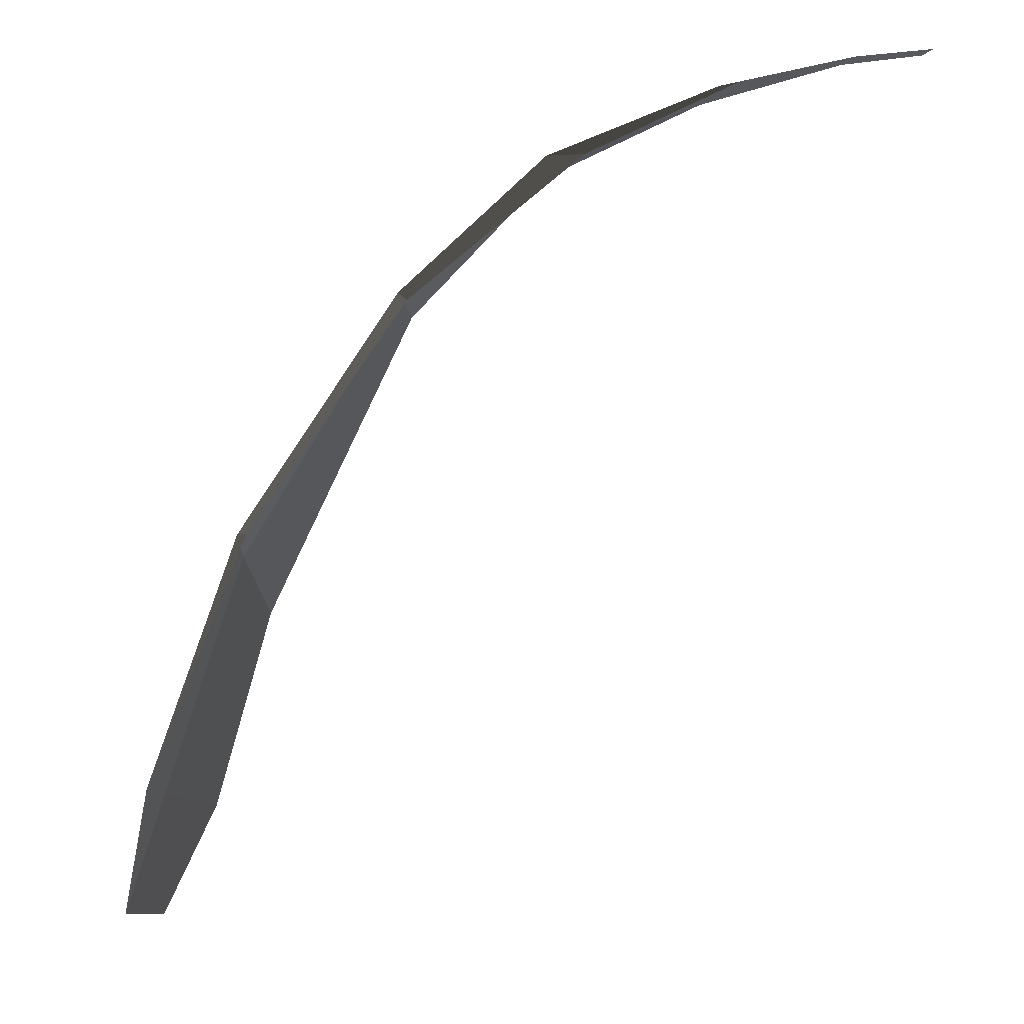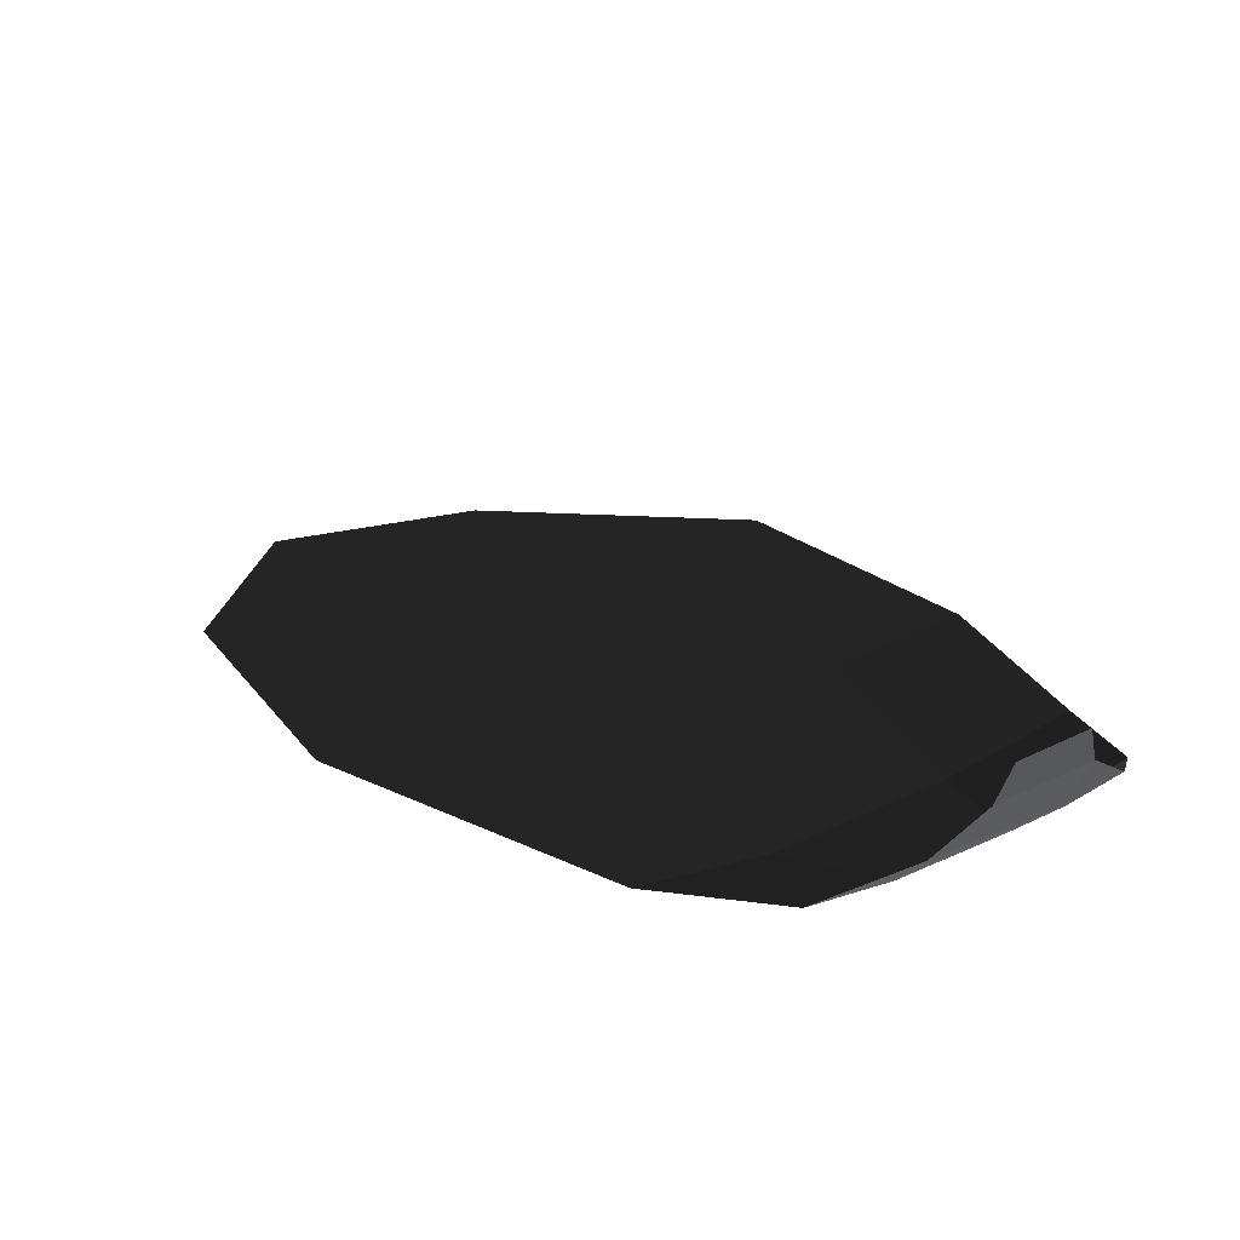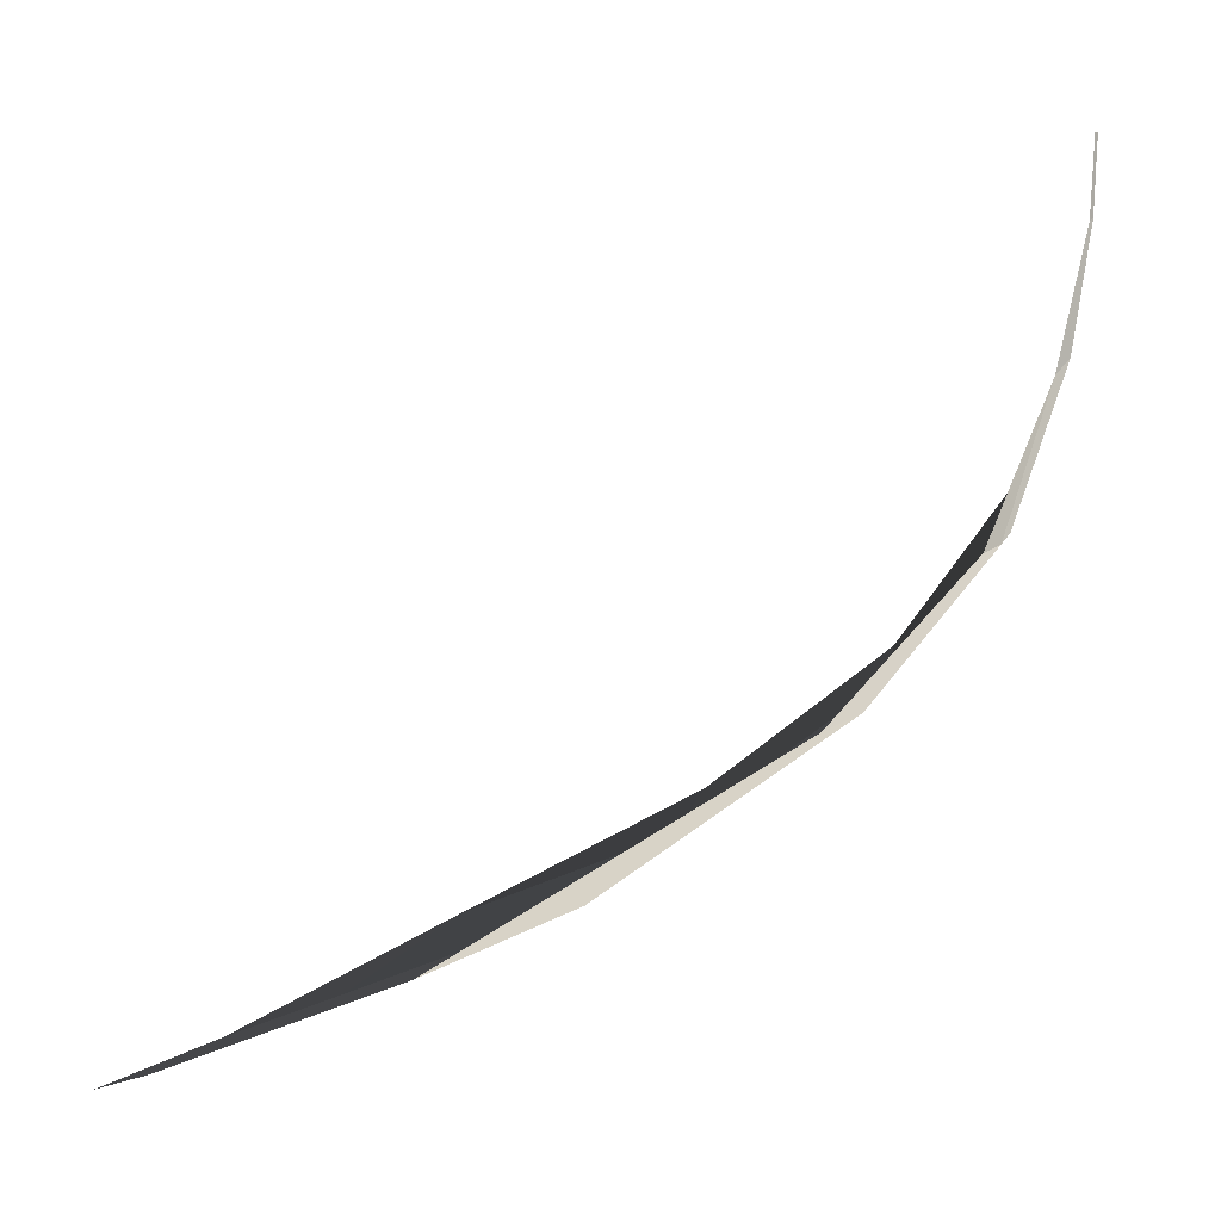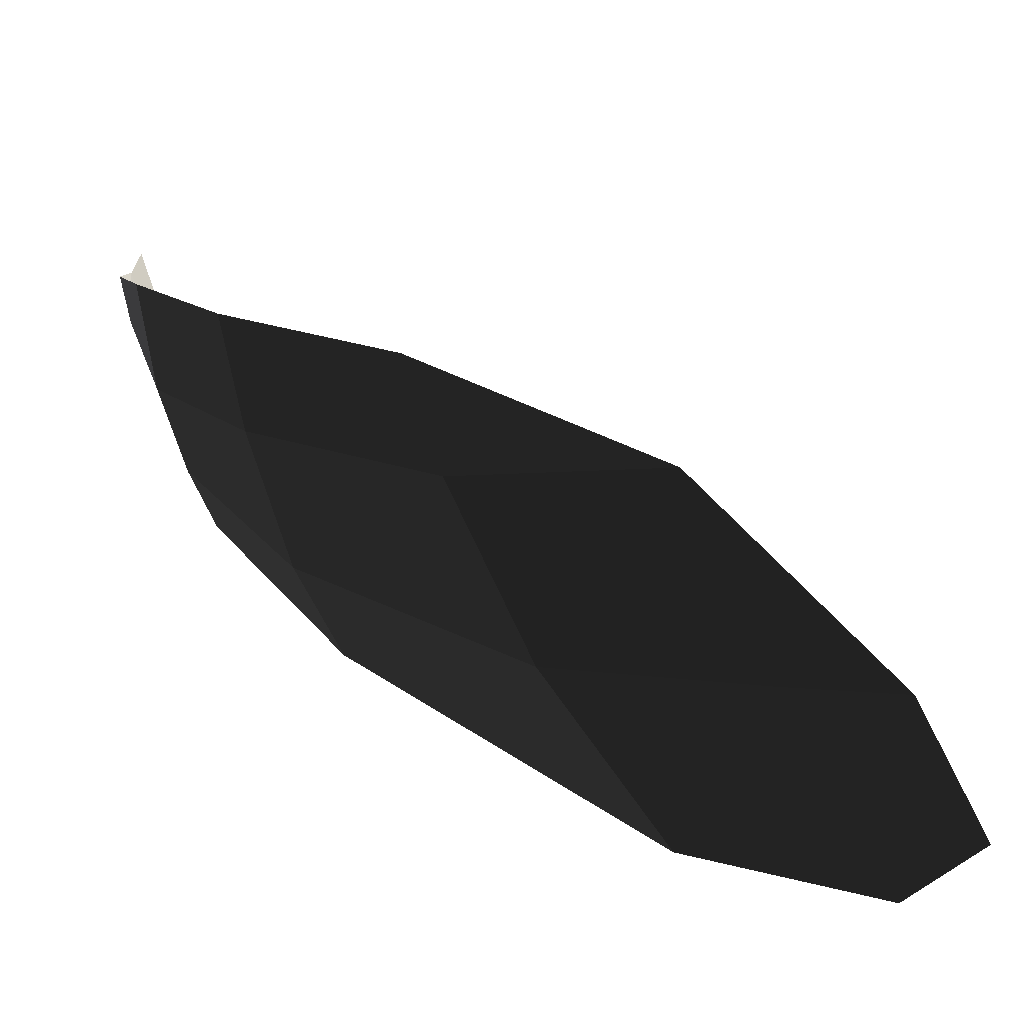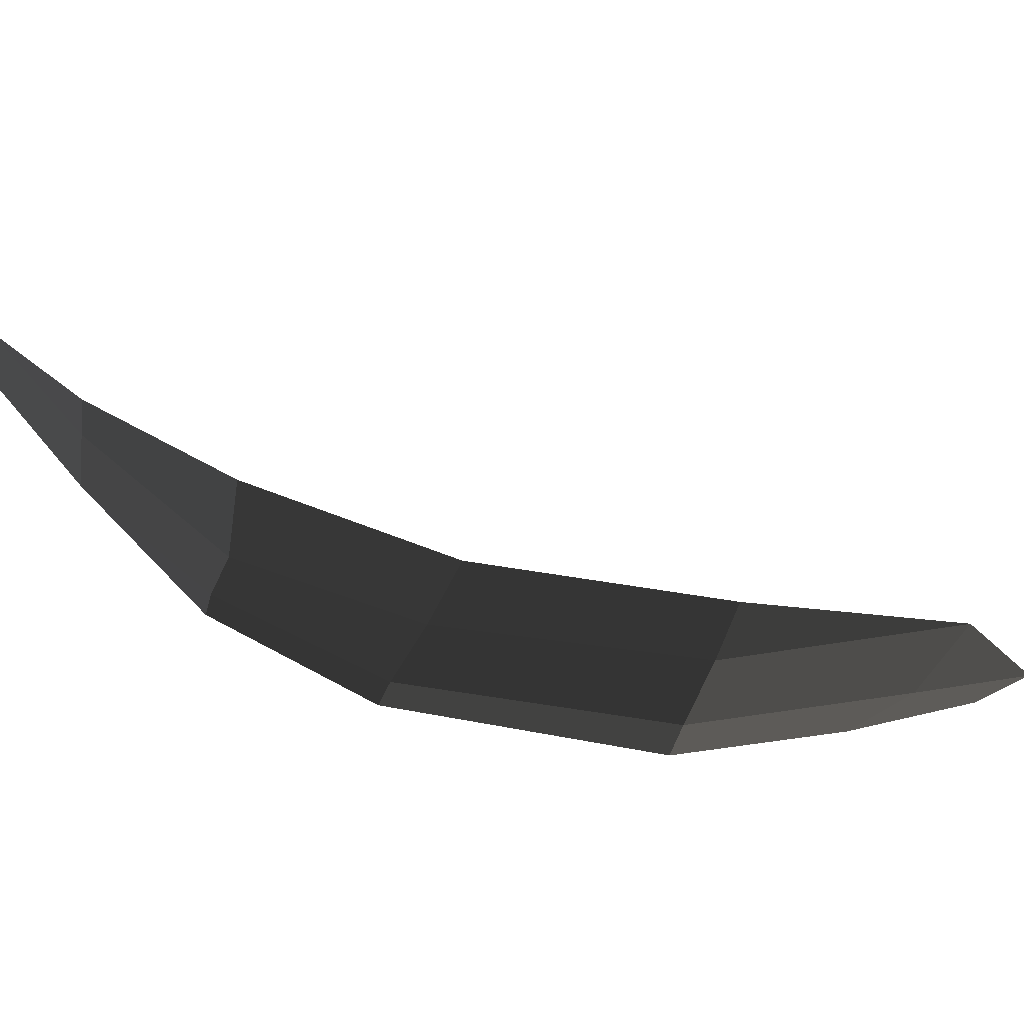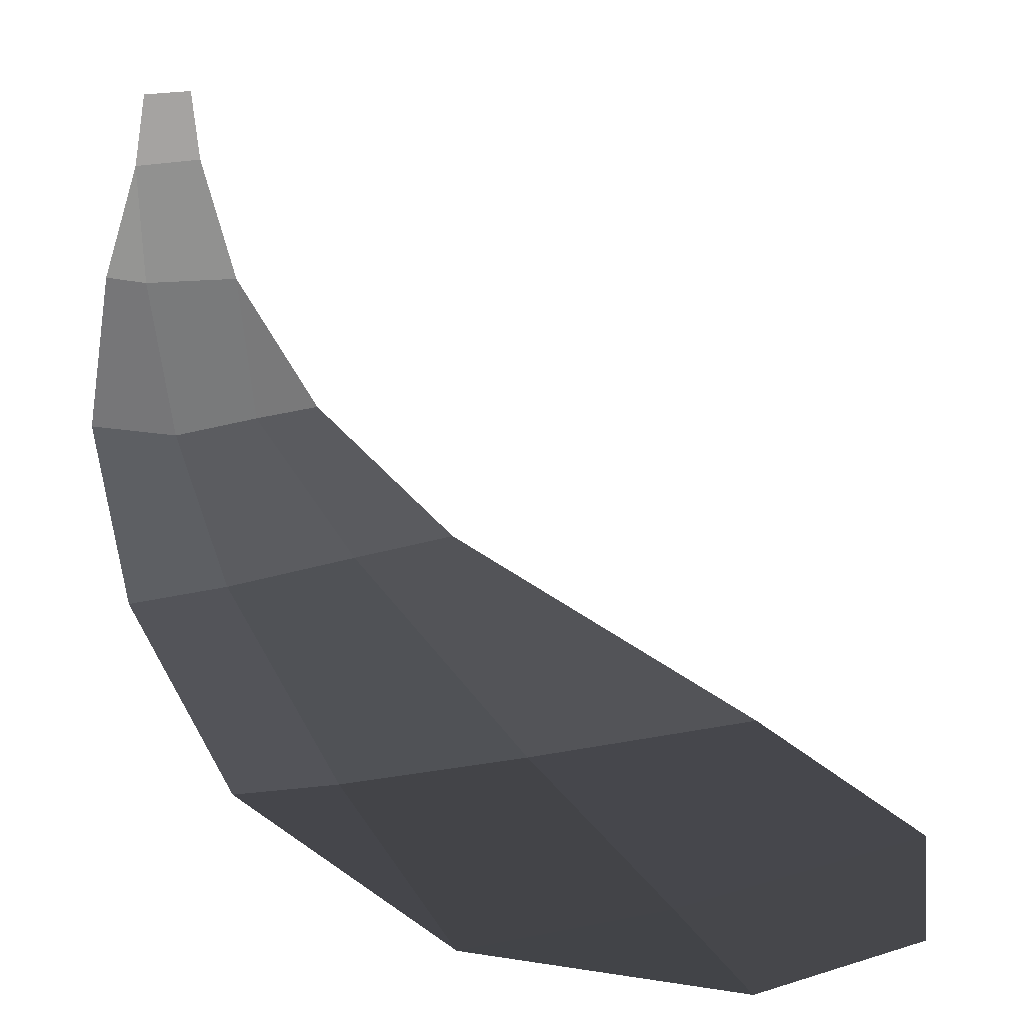
<metadata>
{"format":"obj","ext":"obj","renderer":"f3d","projection":"perspective","resolution":1024,"background":"white","views":[{"elev":77.2,"azim":85.3,"up":"+Z"},{"elev":63.3,"azim":-98.1,"up":"+Y"},{"elev":9.2,"azim":-151.2,"up":"+Y"},{"elev":-55.7,"azim":29.5,"up":"+Y"},{"elev":77.7,"azim":-33.8,"up":"+Z"},{"elev":15.3,"azim":66.0,"up":"+Y"}]}
</metadata>
<code>
v -0.4415 -0.0405 -0.2981
v -0.4455 0.0002 -0.3059
v -0.4551 -0.0405 -0.3414
v -0.4551 0.0001 -0.337
v -0.4321 -0.108 -0.299
v -0.4463 -0.112 -0.3588
v -0.423 -0.1015 -0.2729
v -0.423 -0.1015 -0.2729
v -0.3845 -0.1795 -0.2508
v -0.4057 -0.1949 -0.306
v -0.4221 -0.1933 -0.3611
v -0.4463 -0.112 -0.3588
v -0.4296 -0.1916 -0.4027
v -0.4296 -0.1916 -0.4027
v -0.3707 -0.2721 -0.4035
v -0.3798 -0.2687 -0.471
v -0.4057 -0.1949 -0.306
v -0.3452 -0.2722 -0.3158
v -0.3845 -0.1795 -0.2508
v -0.3205 -0.2672 -0.251
v -0.2229 -0.3494 -0.2775
v -0.2377 -0.3595 -0.3432
v -0.1201 -0.4124 -0.3638
v -0.1201 -0.4124 -0.3638
v -0.1347 -0.42 -0.4983
v -0.2526 -0.3677 -0.464
v -0.0734 -0.4467 -0.5143
v -0.0734 -0.4467 -0.5143
v -0.081 -0.4401 -0.6267
v -0.1464 -0.4105 -0.668
v -0.2501 -0.3666 -0.6135
v -0.2526 -0.3677 -0.464
v -0.3798 -0.2687 -0.471
v -0.3707 -0.2721 -0.4035
v -0.3452 -0.2722 -0.3158
v -0.2377 -0.3595 -0.3432
g Group_001
f 1 2 4 3
f 1 3 6 5
f 1 5 7
f 7 5 10 9
f 10 5 12 11
f 11 12 13
f 11 13 16 15
f 11 15 18 17
f 17 18 20 19
f 20 18 22 21
f 21 22 23
f 23 22 26 25
f 23 25 27
f 27 25 30 29
f 30 25 32 31
f 31 32 34 33
f 34 32 36 35

</code>
